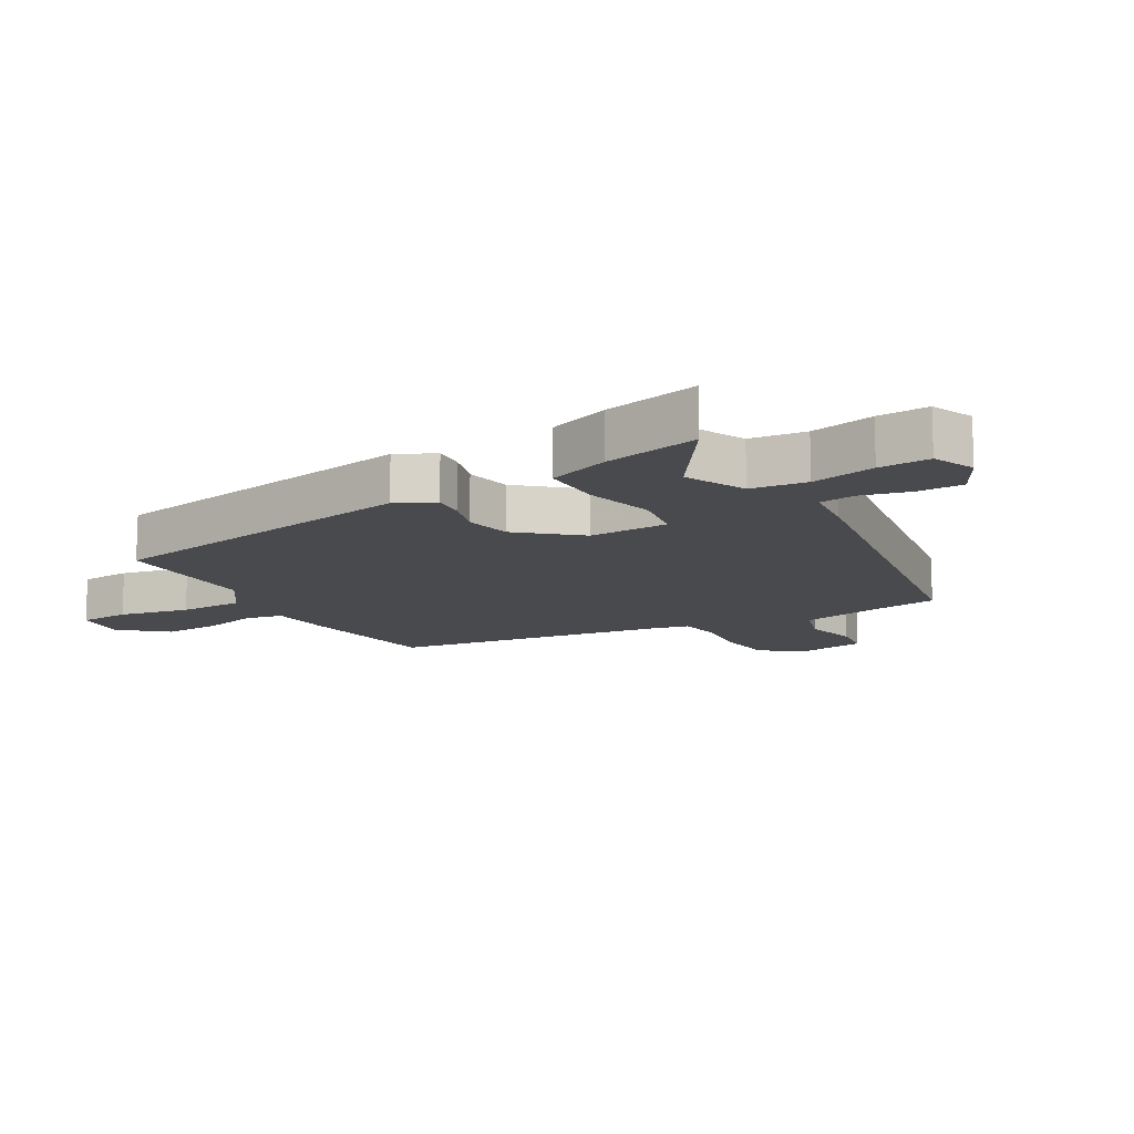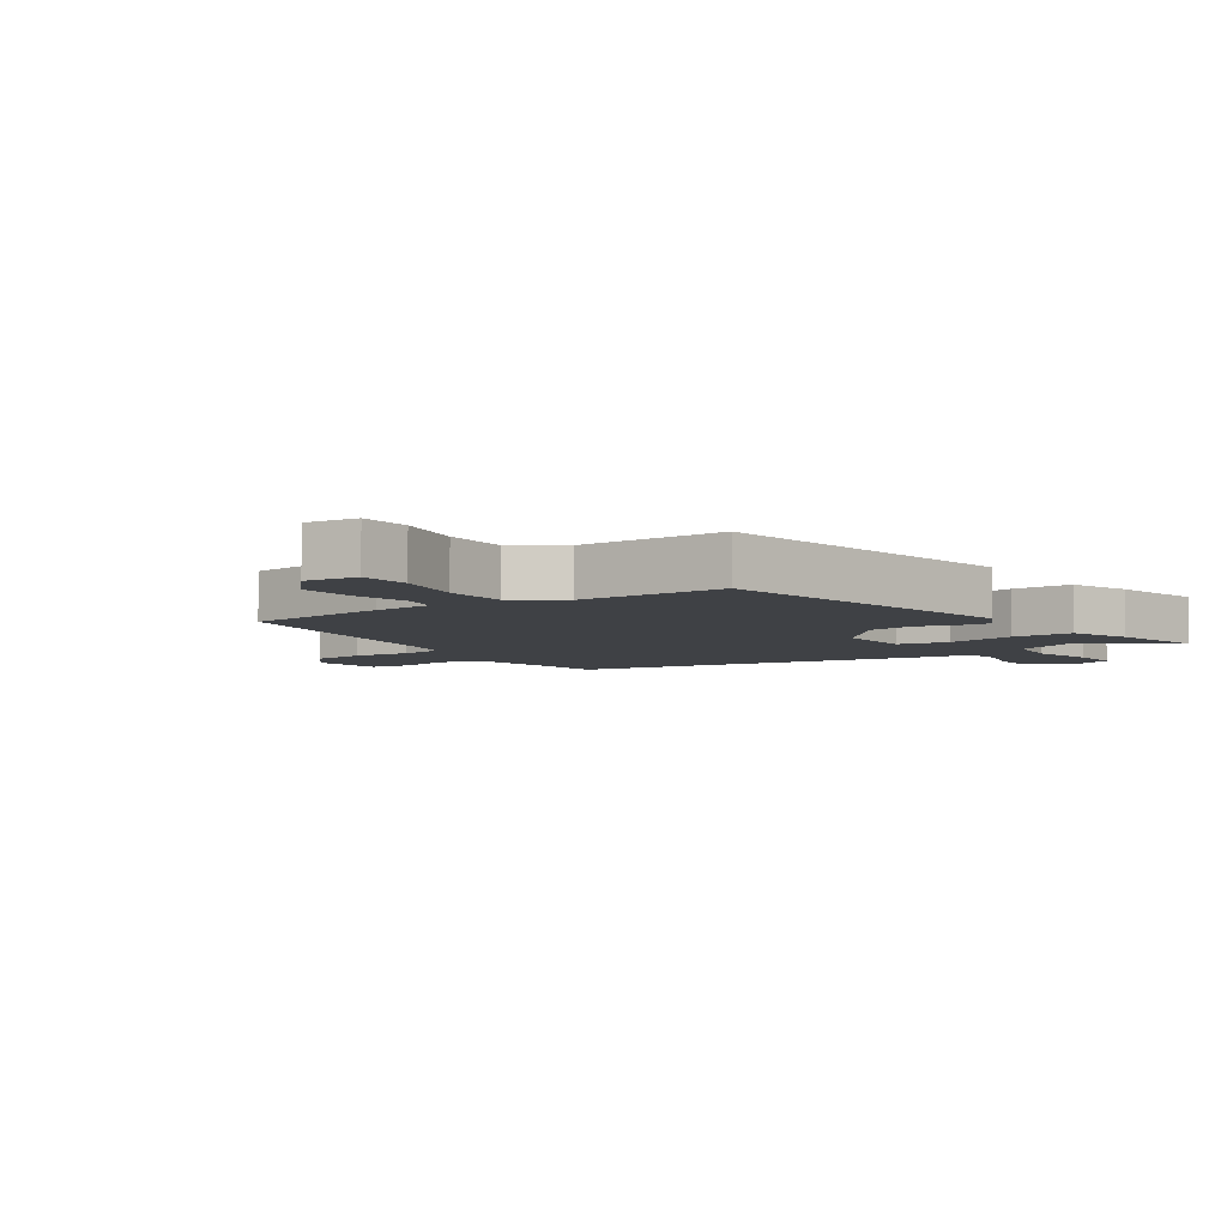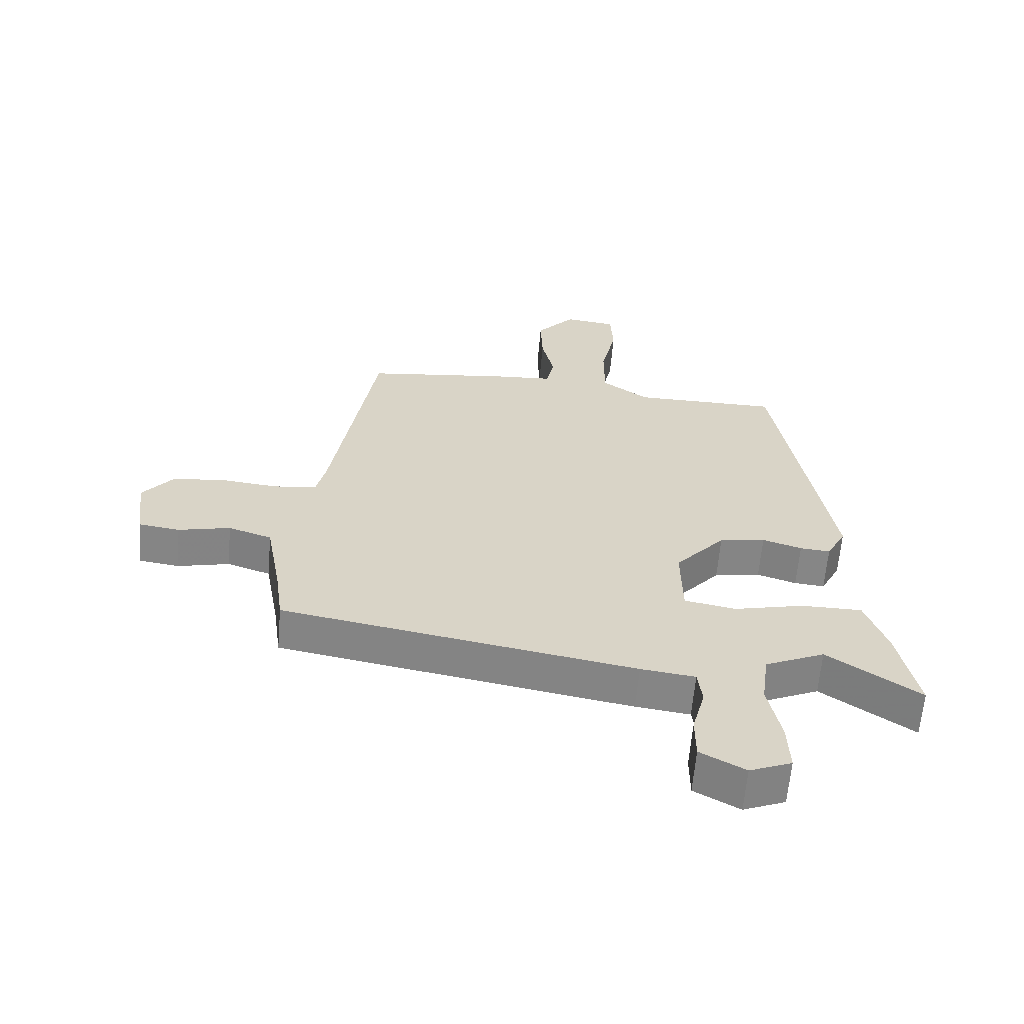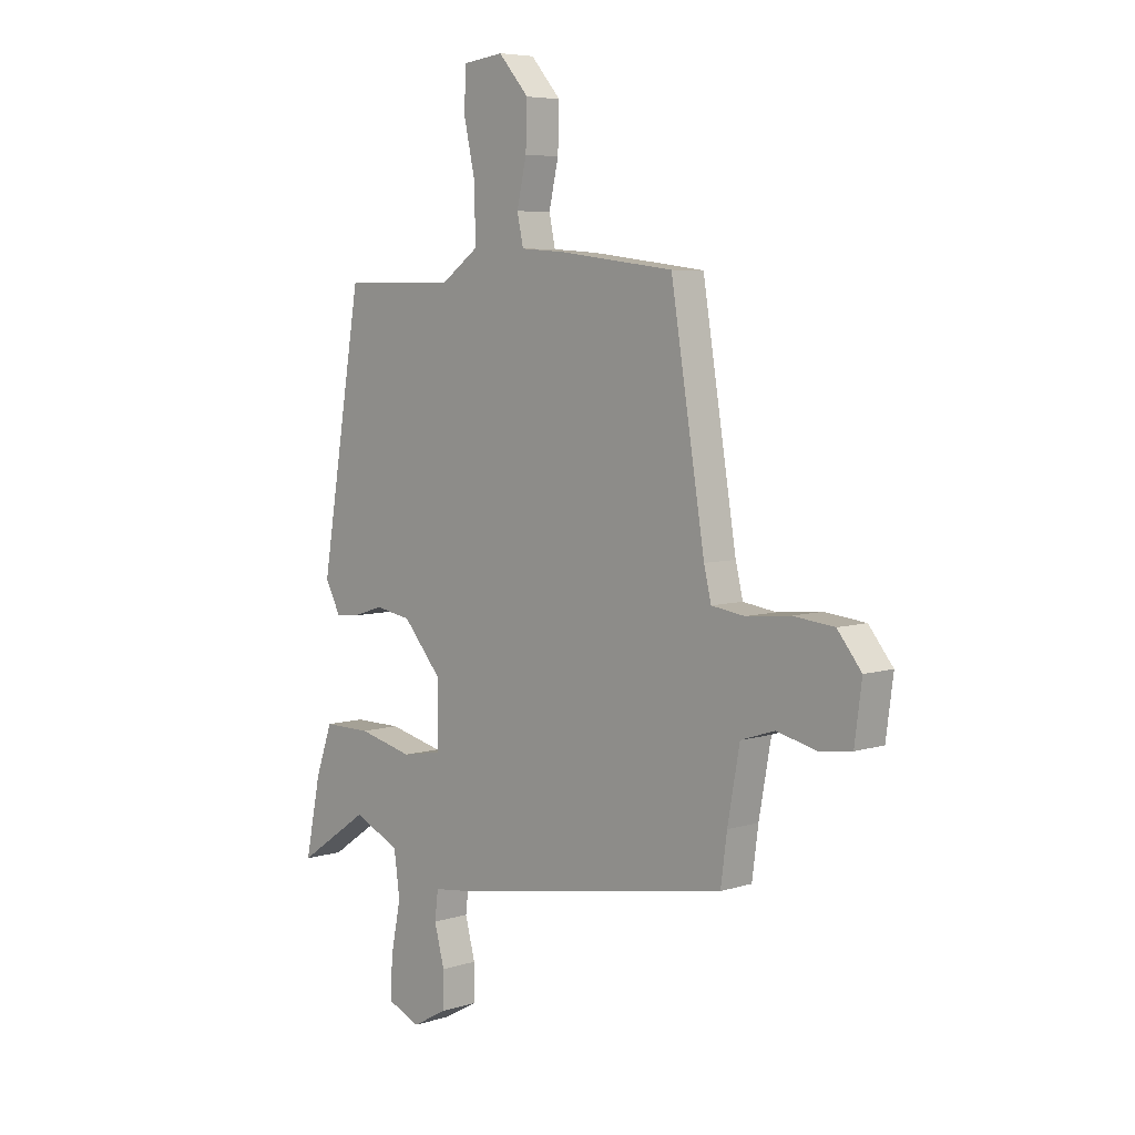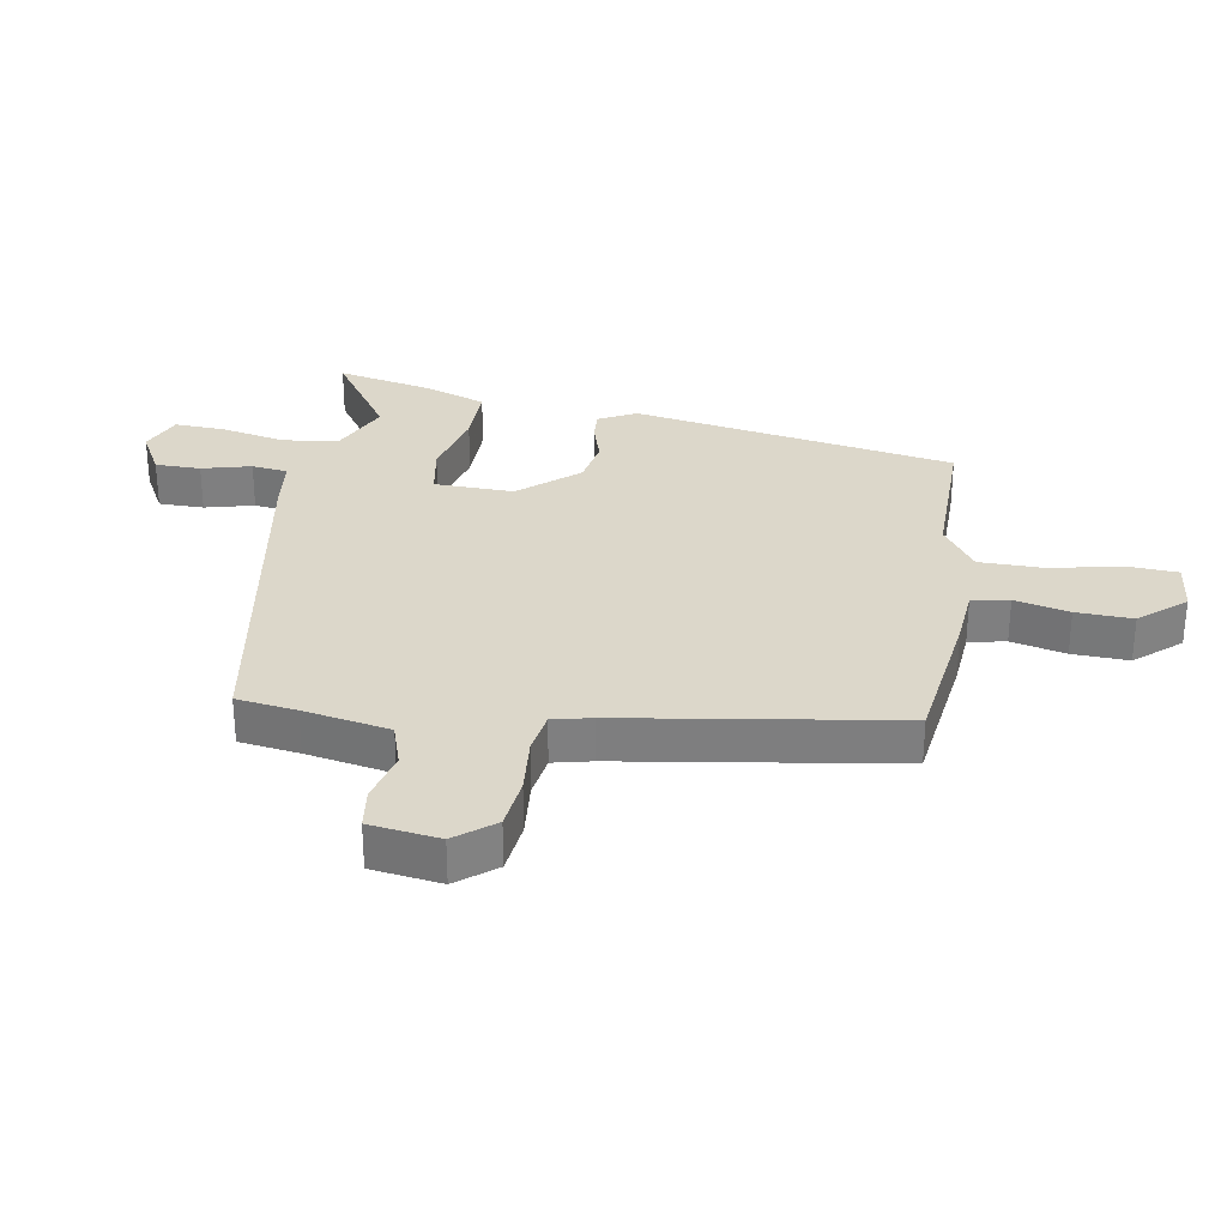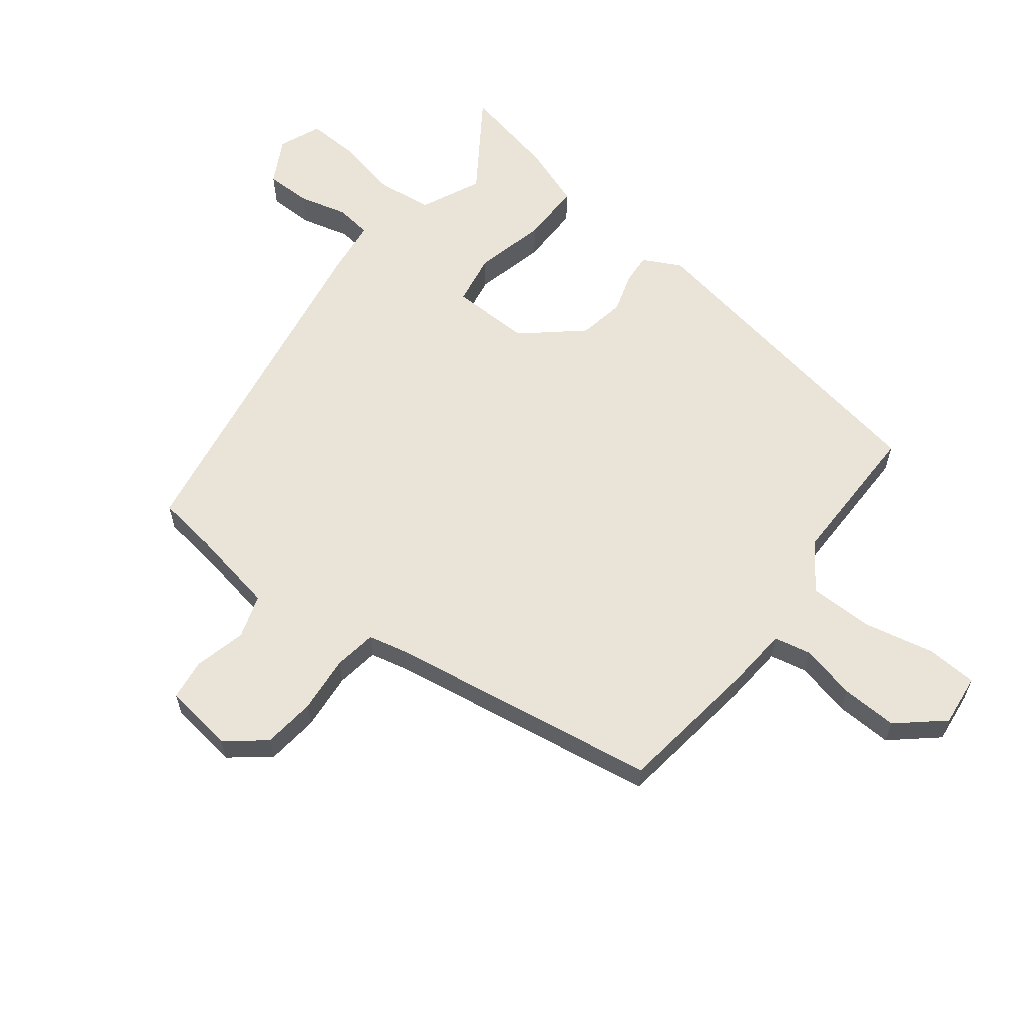
<metadata>
{"format":"obj","ext":"obj","renderer":"f3d","projection":"perspective","resolution":1024,"background":"white","views":[{"elev":-13.2,"azim":120.7,"up":"+Y"},{"elev":-5.7,"azim":34.9,"up":"+Y"},{"elev":-62.2,"azim":-4.9,"up":"+Z"},{"elev":6.0,"azim":-133.4,"up":"+Z"},{"elev":30.5,"azim":-80.0,"up":"+Y"},{"elev":61.2,"azim":-52.0,"up":"+Y"}]}
</metadata>
<code>
v 0.374 0.07 0.474
v 0.461 0.07 -0.047
v 0.429 0.07 -0.108
v 0.38 0.07 -0.104
v 0.316 0.07 -0.084
v 0.241 0.07 -0.097
v 0.16 0.07 -0.19
v 0.162 0.07 -0.318
v 0.245 0.07 -0.333
v 0.359 0.07 -0.306
v 0.458 0.07 -0.306
v 0.493 0.07 -0.405
v 0.525 0.07 -0.56
v 0.376 0.07 -0.458
v 0.279 0.07 -0.502
v 0.267 0.07 -0.592
v 0.288 0.07 -0.695
v 0.291 0.07 -0.777
v 0.223 0.07 -0.805
v 0.15 0.07 -0.765
v 0.15 0.07 -0.692
v 0.171 0.07 -0.613
v 0.164 0.07 -0.555
v 0.076 0.07 -0.544
v -0.495 0.07 -0.445
v -0.508 0.07 -0.348
v -0.533 0.07 -0.209
v -0.603 0.07 -0.186
v -0.687 0.07 -0.206
v -0.753 0.07 -0.197
v -0.768 0.07 -0.084
v -0.718 0.07 -0.022
v -0.633 0.07 -0.013
v -0.541 0.07 -0.022
v -0.472 0.07 -0.012
v -0.457 0.07 0.051
v -0.386 0.07 0.489
v -0.15 0.07 0.519
v -0.055 0.07 0.526
v -0.042 0.07 0.586
v -0.062 0.07 0.674
v -0.065 0.07 0.765
v -0.002 0.07 0.837
v 0.082 0.07 0.827
v 0.086 0.07 0.745
v 0.061 0.07 0.632
v 0.061 0.07 0.528
v 0.137 0.07 0.474
v 0.374 0 0.474
v 0.461 0 -0.047
v 0.429 0 -0.108
v 0.38 0 -0.104
v 0.316 0 -0.084
v 0.241 0 -0.097
v 0.16 0 -0.19
v 0.162 0 -0.318
v 0.245 0 -0.333
v 0.359 0 -0.306
v 0.458 0 -0.306
v 0.493 0 -0.405
v 0.525 0 -0.56
v 0.376 0 -0.458
v 0.279 0 -0.502
v 0.267 0 -0.592
v 0.288 0 -0.695
v 0.291 0 -0.777
v 0.223 0 -0.805
v 0.15 0 -0.765
v 0.15 0 -0.692
v 0.171 0 -0.613
v 0.164 0 -0.555
v 0.076 0 -0.544
v -0.495 0 -0.445
v -0.508 0 -0.348
v -0.533 0 -0.209
v -0.603 0 -0.186
v -0.687 0 -0.206
v -0.753 0 -0.197
v -0.768 0 -0.084
v -0.718 0 -0.022
v -0.633 0 -0.013
v -0.541 0 -0.022
v -0.472 0 -0.012
v -0.457 0 0.051
v -0.386 0 0.489
v -0.15 0 0.519
v -0.055 0 0.526
v -0.042 0 0.586
v -0.062 0 0.674
v -0.065 0 0.765
v -0.002 0 0.837
v 0.082 0 0.827
v 0.086 0 0.745
v 0.061 0 0.632
v 0.061 0 0.528
v 0.137 0 0.474
f 43 44 45 46
f 43 46 47
f 40 41 42 43
f 40 43 47
f 39 40 47 48
f 36 37 38 39
f 35 36 39 48
f 31 32 33 34
f 31 34 35
f 28 29 30 31
f 27 28 31 35
f 26 27 35 48
f 23 24 25 26
f 19 20 21 22
f 19 22 23
f 16 17 18 19
f 15 16 19 23
f 11 12 13 14
f 9 10 11 14
f 8 9 14 15
f 2 3 4 5
f 2 5 6
f 1 2 6
f 48 1 6 7
f 8 15 23 26
f 7 8 26 48
f 94 93 92 91
f 95 94 91
f 91 90 89 88
f 95 91 88
f 96 95 88 87
f 87 86 85 84
f 96 87 84 83
f 82 81 80 79
f 83 82 79
f 79 78 77 76
f 83 79 76 75
f 96 83 75 74
f 74 73 72 71
f 70 69 68 67
f 71 70 67
f 67 66 65 64
f 71 67 64 63
f 62 61 60 59
f 62 59 58 57
f 63 62 57 56
f 53 52 51 50
f 54 53 50
f 54 50 49
f 55 54 49 96
f 74 71 63 56
f 96 74 56 55
f 1 49 50 2
f 2 50 51 3
f 3 51 52 4
f 4 52 53 5
f 5 53 54 6
f 6 54 55 7
f 7 55 56 8
f 8 56 57 9
f 9 57 58 10
f 10 58 59 11
f 11 59 60 12
f 12 60 61 13
f 13 61 62 14
f 14 62 63 15
f 15 63 64 16
f 16 64 65 17
f 17 65 66 18
f 18 66 67 19
f 19 67 68 20
f 20 68 69 21
f 21 69 70 22
f 22 70 71 23
f 23 71 72 24
f 24 72 73 25
f 25 73 74 26
f 26 74 75 27
f 27 75 76 28
f 28 76 77 29
f 29 77 78 30
f 30 78 79 31
f 31 79 80 32
f 32 80 81 33
f 33 81 82 34
f 34 82 83 35
f 35 83 84 36
f 36 84 85 37
f 37 85 86 38
f 38 86 87 39
f 39 87 88 40
f 40 88 89 41
f 41 89 90 42
f 42 90 91 43
f 43 91 92 44
f 44 92 93 45
f 45 93 94 46
f 46 94 95 47
f 47 95 96 48
f 48 96 49 1

</code>
